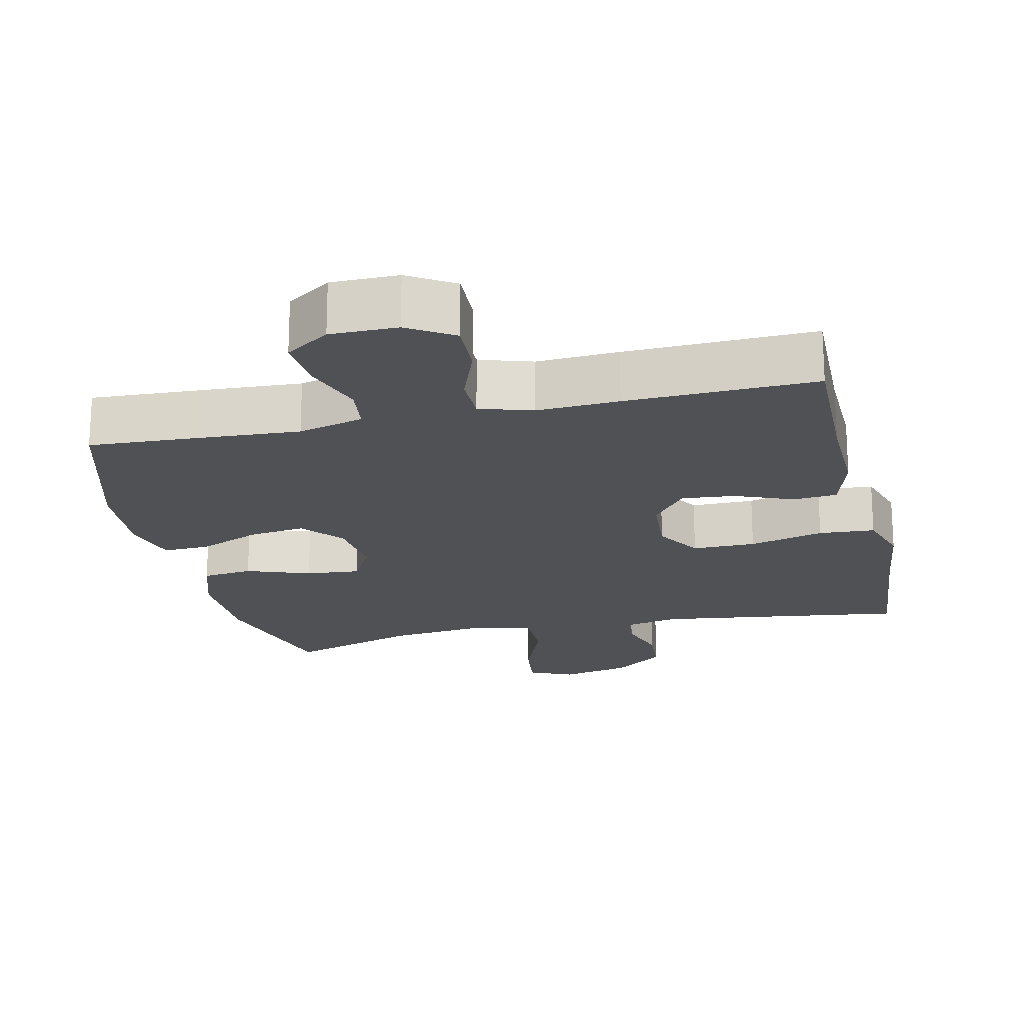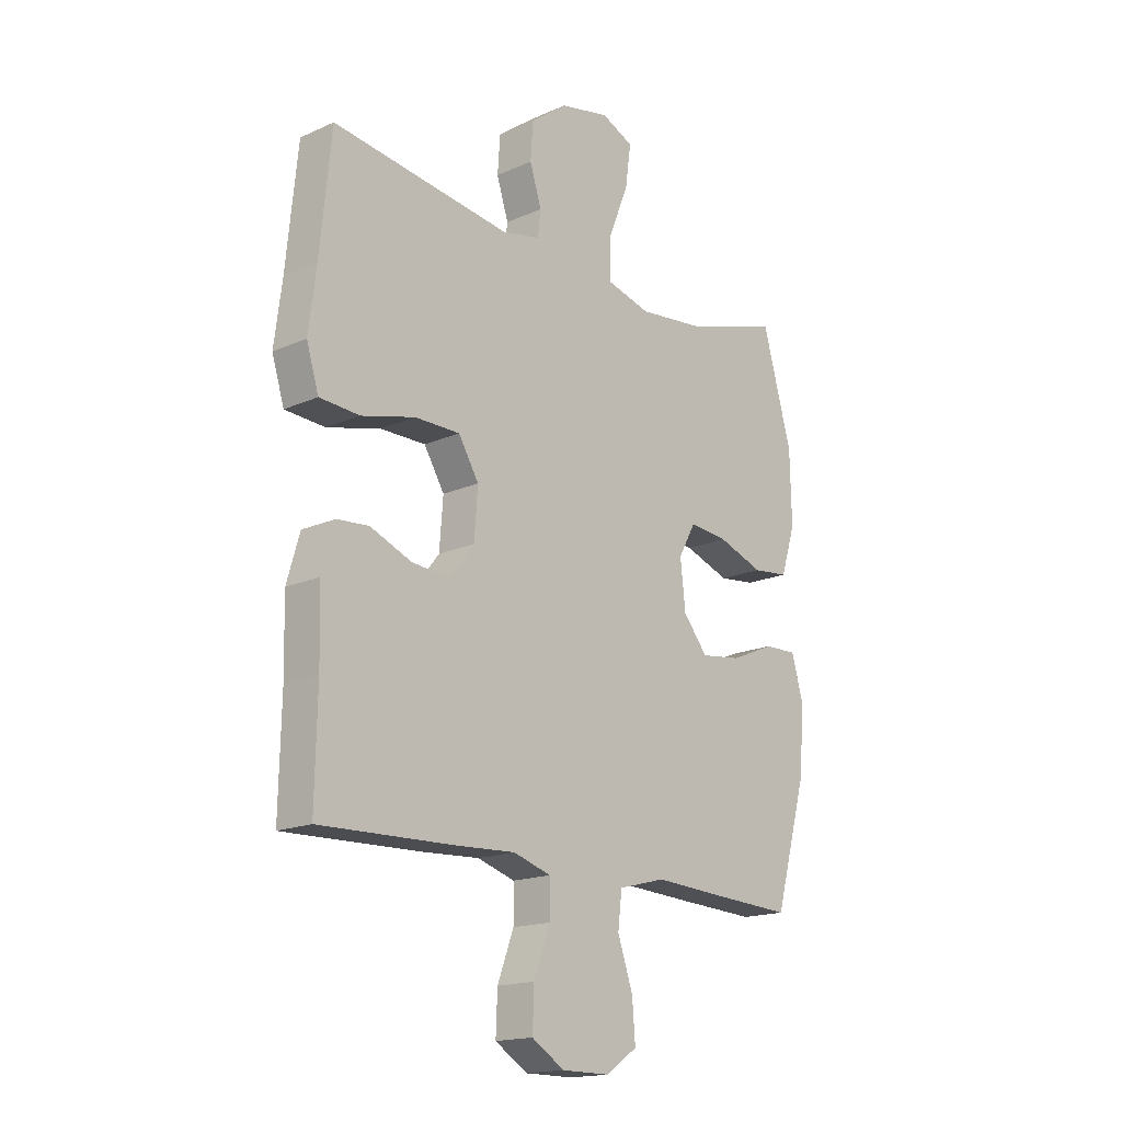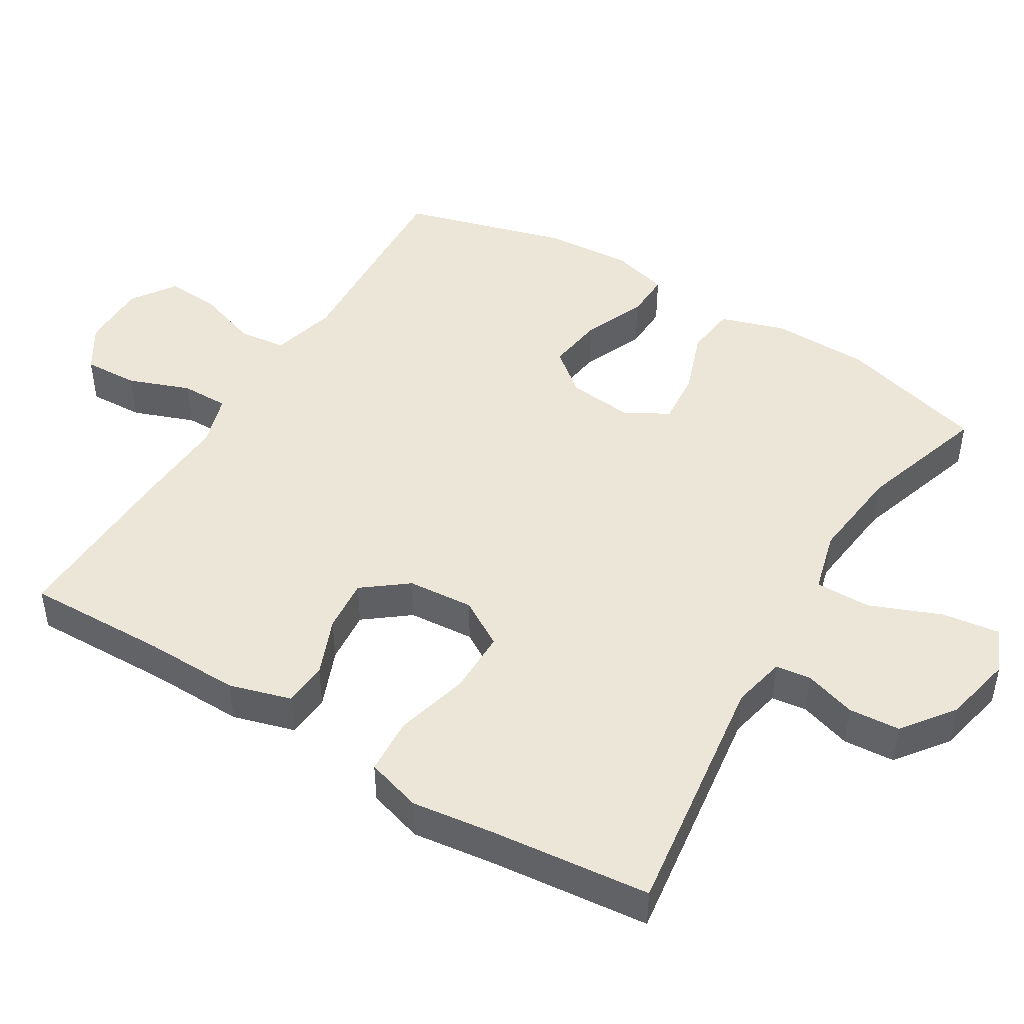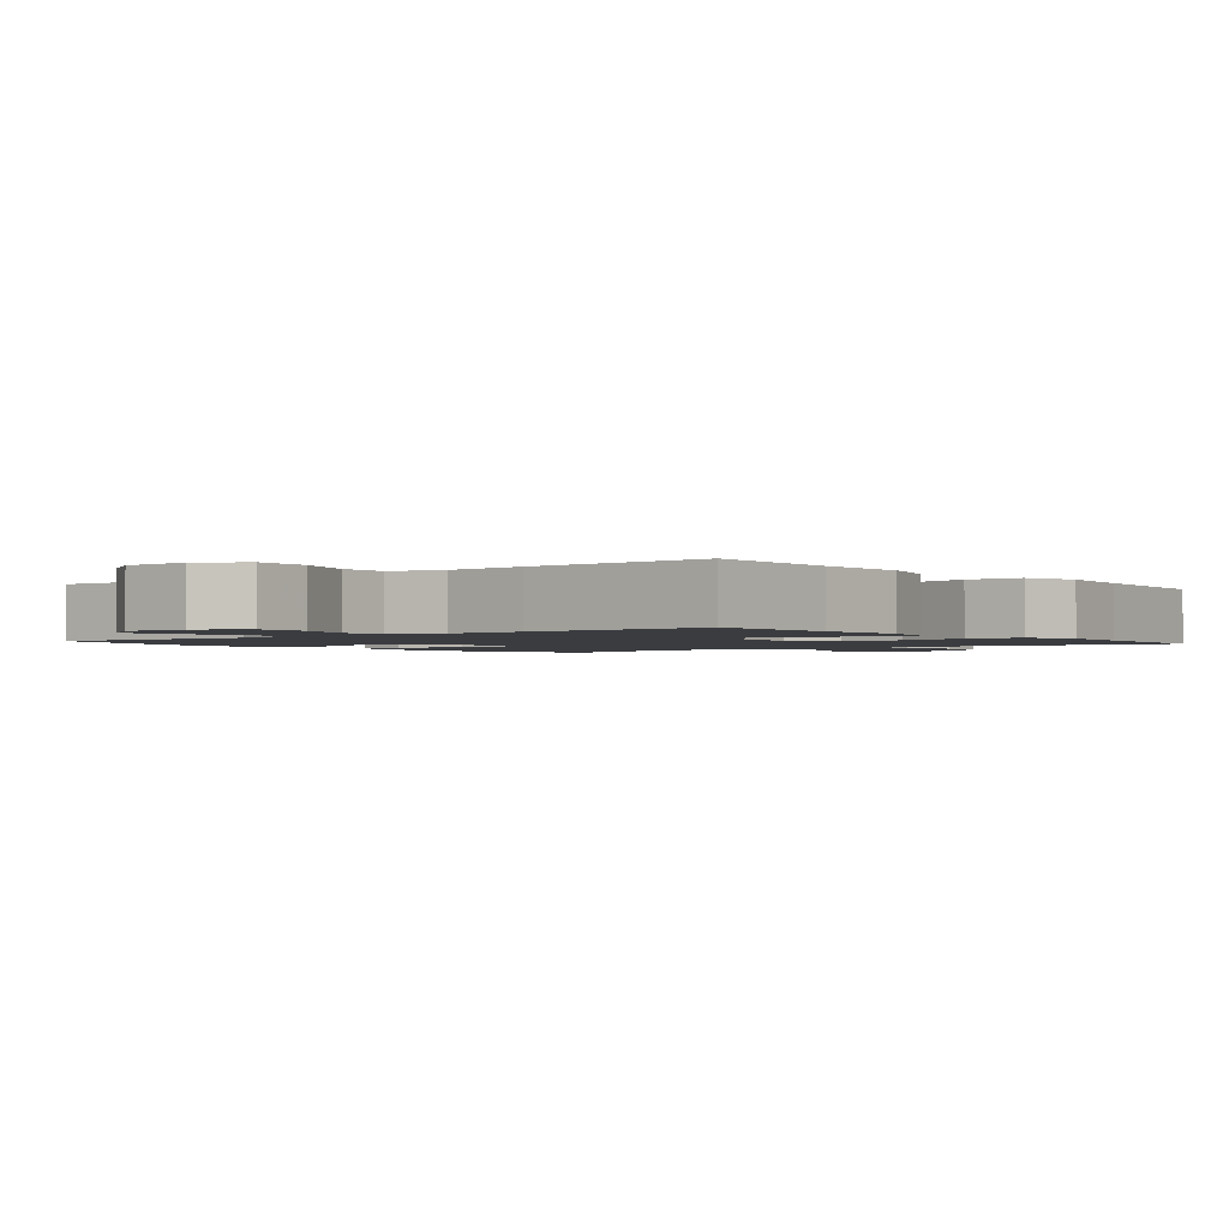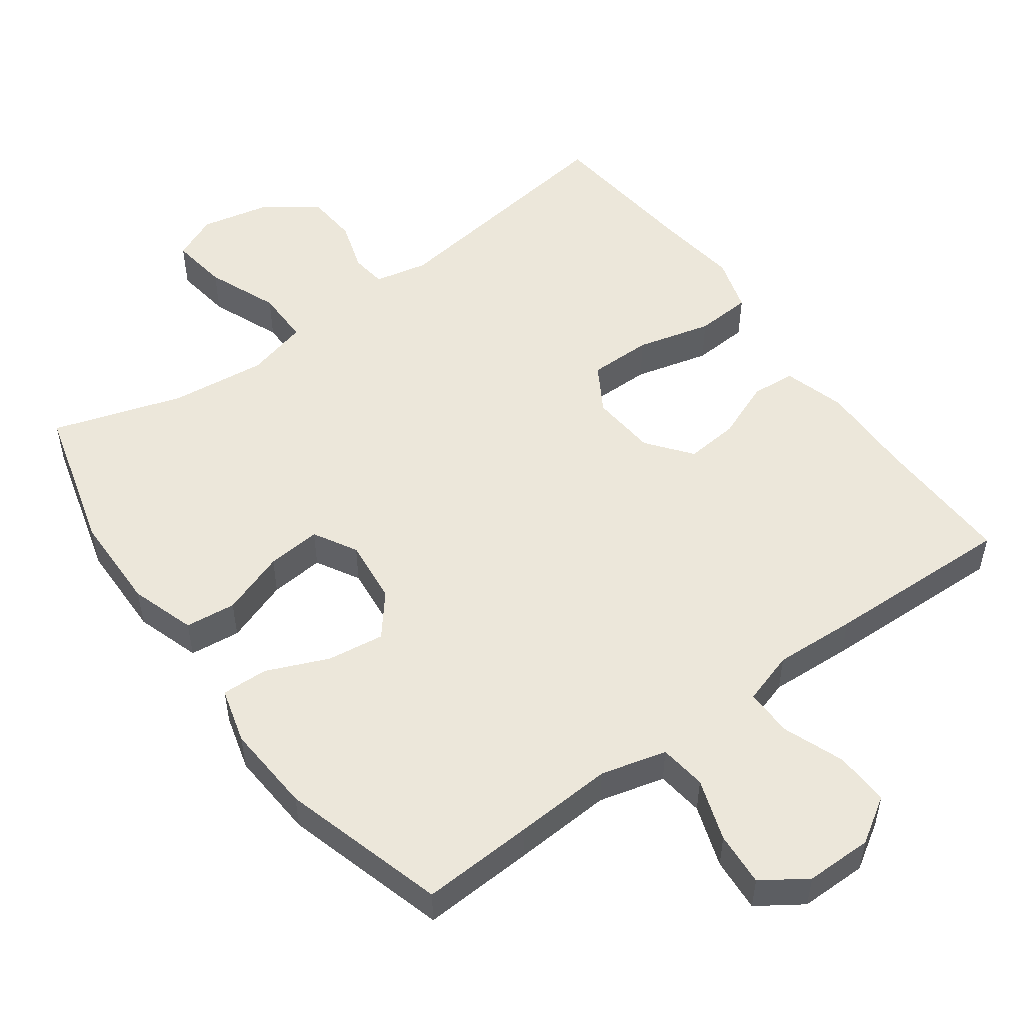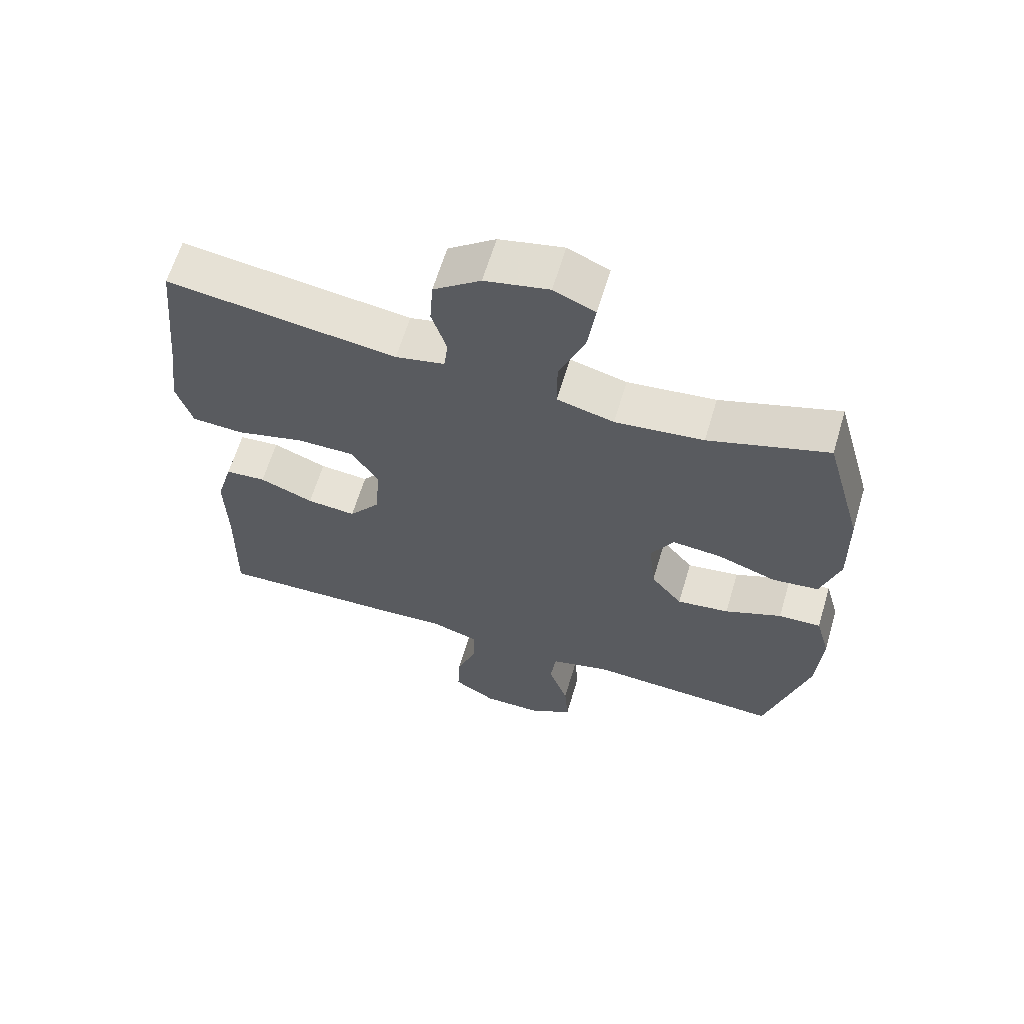
<metadata>
{"format":"obj","ext":"obj","renderer":"f3d","projection":"perspective","resolution":1024,"background":"white","views":[{"elev":-20.1,"azim":-167.2,"up":"+Y"},{"elev":-17.0,"azim":-48.1,"up":"+Z"},{"elev":46.5,"azim":-58.8,"up":"+Y"},{"elev":-1.8,"azim":-141.3,"up":"+Y"},{"elev":51.9,"azim":143.8,"up":"+Y"},{"elev":63.1,"azim":16.6,"up":"+Z"}]}
</metadata>
<code>
v 0.5 0.07 0.5
v 0.558 0.07 0.293
v 0.561 0.07 0.156
v 0.532 0.07 0.065
v 0.461 0.07 0.057
v 0.371 0.07 0.089
v 0.295 0.07 0.096
v 0.261 0.07 0.035
v 0.271 0.07 -0.056
v 0.319 0.07 -0.115
v 0.399 0.07 -0.104
v 0.486 0.07 -0.067
v 0.551 0.07 -0.065
v 0.573 0.07 -0.144
v 0.565 0.07 -0.269
v 0.5 0.07 -0.5
v 0.343 0.07 -0.492
v 0.204 0.07 -0.484
v 0.112 0.07 -0.508
v 0.104 0.07 -0.574
v 0.134 0.07 -0.661
v 0.14 0.07 -0.737
v 0.078 0.07 -0.779
v -0.016 0.07 -0.779
v -0.08 0.07 -0.739
v -0.077 0.07 -0.662
v -0.045 0.07 -0.576
v -0.045 0.07 -0.509
v -0.119 0.07 -0.486
v -0.234 0.07 -0.492
v -0.5 0.07 -0.5
v -0.496 0.07 -0.301
v -0.499 0.07 -0.168
v -0.474 0.07 -0.081
v -0.412 0.07 -0.076
v -0.33 0.07 -0.109
v -0.255 0.07 -0.116
v -0.207 0.07 -0.054
v -0.2 0.07 0.039
v -0.24 0.07 0.105
v -0.329 0.07 0.105
v -0.434 0.07 0.078
v -0.513 0.07 0.083
v -0.537 0.07 0.161
v -0.522 0.07 0.279
v -0.5 0.07 0.5
v -0.149 0.07 0.452
v -0.074 0.07 0.468
v -0.068 0.07 0.518
v -0.091 0.07 0.59
v -0.086 0.07 0.662
v -0.014 0.07 0.716
v 0.084 0.07 0.737
v 0.147 0.07 0.709
v 0.136 0.07 0.628
v 0.096 0.07 0.528
v 0.096 0.07 0.45
v 0.183 0.07 0.427
v 0.318 0.07 0.442
v 0.5 0 0.5
v 0.558 0 0.293
v 0.561 0 0.156
v 0.532 0 0.065
v 0.461 0 0.057
v 0.371 0 0.089
v 0.295 0 0.096
v 0.261 0 0.035
v 0.271 0 -0.056
v 0.319 0 -0.115
v 0.399 0 -0.104
v 0.486 0 -0.067
v 0.551 0 -0.065
v 0.573 0 -0.144
v 0.565 0 -0.269
v 0.5 0 -0.5
v 0.343 0 -0.492
v 0.204 0 -0.484
v 0.112 0 -0.508
v 0.104 0 -0.574
v 0.134 0 -0.661
v 0.14 0 -0.737
v 0.078 0 -0.779
v -0.016 0 -0.779
v -0.08 0 -0.739
v -0.077 0 -0.662
v -0.045 0 -0.576
v -0.045 0 -0.509
v -0.119 0 -0.486
v -0.234 0 -0.492
v -0.5 0 -0.5
v -0.496 0 -0.301
v -0.499 0 -0.168
v -0.474 0 -0.081
v -0.412 0 -0.076
v -0.33 0 -0.109
v -0.255 0 -0.116
v -0.207 0 -0.054
v -0.2 0 0.039
v -0.24 0 0.105
v -0.329 0 0.105
v -0.434 0 0.078
v -0.513 0 0.083
v -0.537 0 0.161
v -0.522 0 0.279
v -0.5 0 0.5
v -0.149 0 0.452
v -0.074 0 0.468
v -0.068 0 0.518
v -0.091 0 0.59
v -0.086 0 0.662
v -0.014 0 0.716
v 0.084 0 0.737
v 0.147 0 0.709
v 0.136 0 0.628
v 0.096 0 0.528
v 0.096 0 0.45
v 0.183 0 0.427
v 0.318 0 0.442
f 53 54 55 56
f 53 56 57
f 52 53 57
f 49 50 51 52
f 48 49 52 57
f 47 48 57 58
f 45 46 47
f 44 45 47 58
f 41 42 43 44
f 40 41 44 58
f 33 34 35 36
f 32 33 36 37
f 29 30 31 32
f 28 29 32 37
f 24 25 26 27
f 24 27 28
f 23 24 28
f 20 21 22 23
f 19 20 23 28
f 18 19 28 37
f 11 12 13 14
f 10 11 14 15
f 3 4 5 6
f 3 6 7
f 59 1 2 3
f 59 3 7
f 39 40 58 59
f 38 39 59 7
f 37 38 7 8
f 18 37 8 9
f 17 18 9 10
f 10 15 16 17
f 115 114 113 112
f 116 115 112
f 116 112 111
f 111 110 109 108
f 116 111 108 107
f 117 116 107 106
f 106 105 104
f 117 106 104 103
f 103 102 101 100
f 117 103 100 99
f 95 94 93 92
f 96 95 92 91
f 91 90 89 88
f 96 91 88 87
f 86 85 84 83
f 87 86 83
f 87 83 82
f 82 81 80 79
f 87 82 79 78
f 96 87 78 77
f 73 72 71 70
f 74 73 70 69
f 65 64 63 62
f 66 65 62
f 62 61 60 118
f 66 62 118
f 118 117 99 98
f 66 118 98 97
f 67 66 97 96
f 68 67 96 77
f 69 68 77 76
f 76 75 74 69
f 1 60 61 2
f 2 61 62 3
f 3 62 63 4
f 4 63 64 5
f 5 64 65 6
f 6 65 66 7
f 7 66 67 8
f 8 67 68 9
f 9 68 69 10
f 10 69 70 11
f 11 70 71 12
f 12 71 72 13
f 13 72 73 14
f 14 73 74 15
f 15 74 75 16
f 16 75 76 17
f 17 76 77 18
f 18 77 78 19
f 19 78 79 20
f 20 79 80 21
f 21 80 81 22
f 22 81 82 23
f 23 82 83 24
f 24 83 84 25
f 25 84 85 26
f 26 85 86 27
f 27 86 87 28
f 28 87 88 29
f 29 88 89 30
f 30 89 90 31
f 31 90 91 32
f 32 91 92 33
f 33 92 93 34
f 34 93 94 35
f 35 94 95 36
f 36 95 96 37
f 37 96 97 38
f 38 97 98 39
f 39 98 99 40
f 40 99 100 41
f 41 100 101 42
f 42 101 102 43
f 43 102 103 44
f 44 103 104 45
f 45 104 105 46
f 46 105 106 47
f 47 106 107 48
f 48 107 108 49
f 49 108 109 50
f 50 109 110 51
f 51 110 111 52
f 52 111 112 53
f 53 112 113 54
f 54 113 114 55
f 55 114 115 56
f 56 115 116 57
f 57 116 117 58
f 58 117 118 59
f 59 118 60 1

</code>
